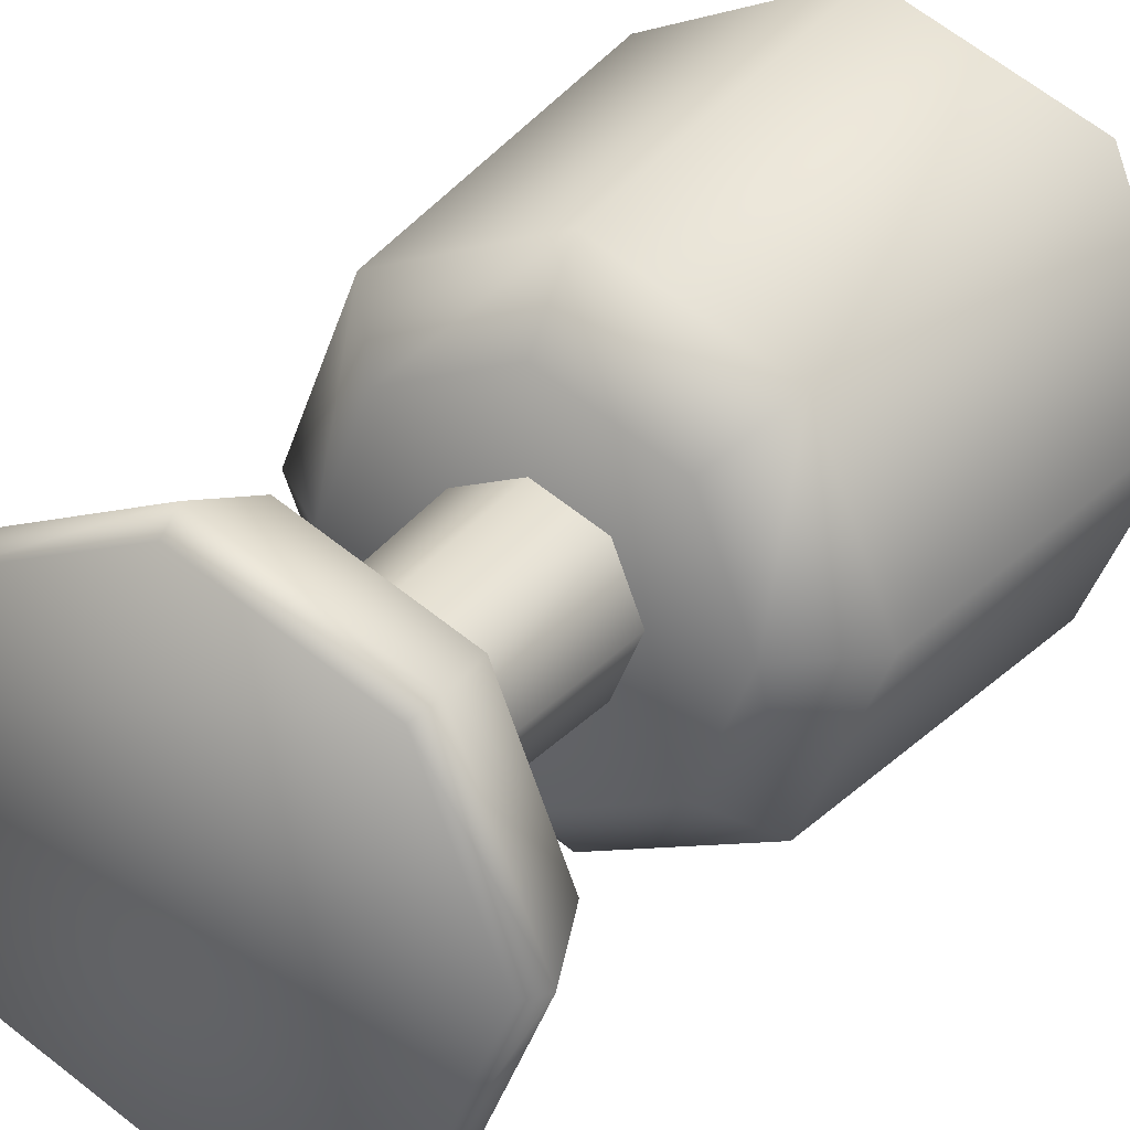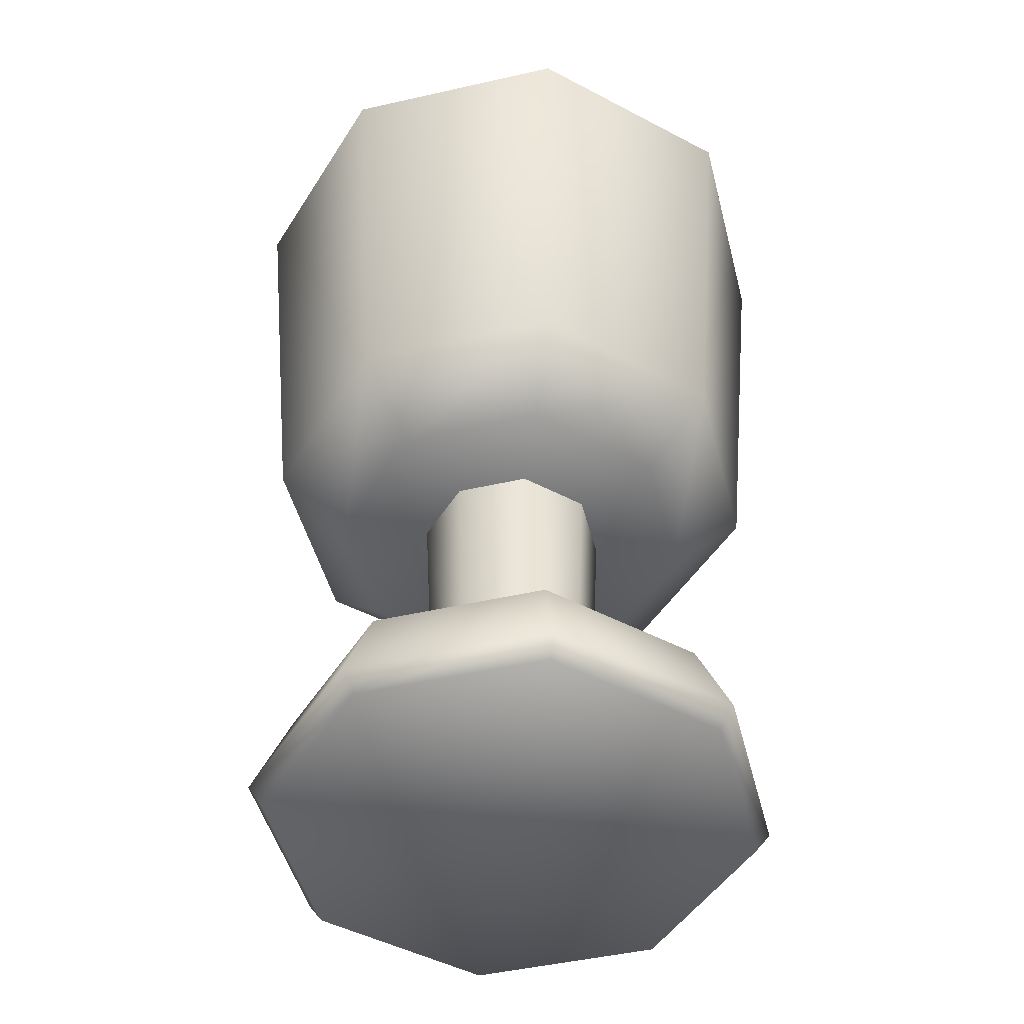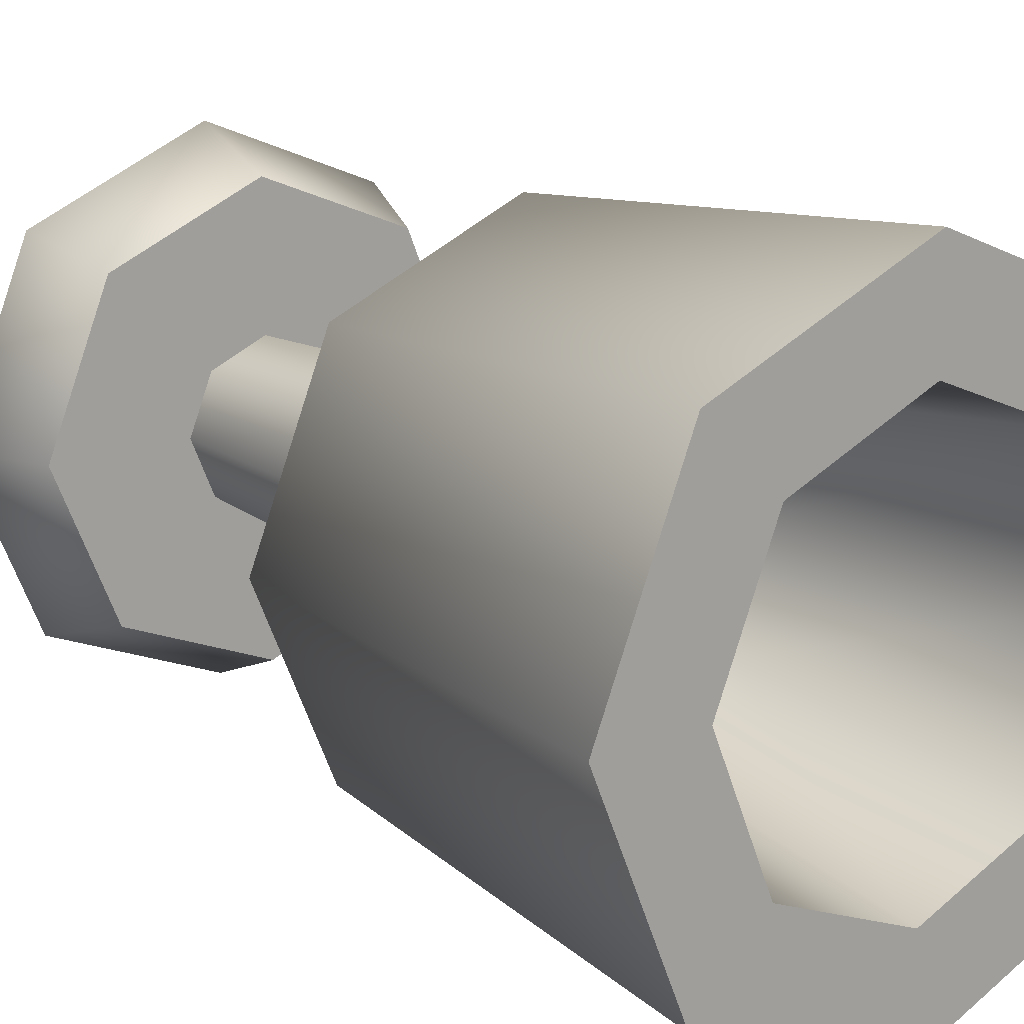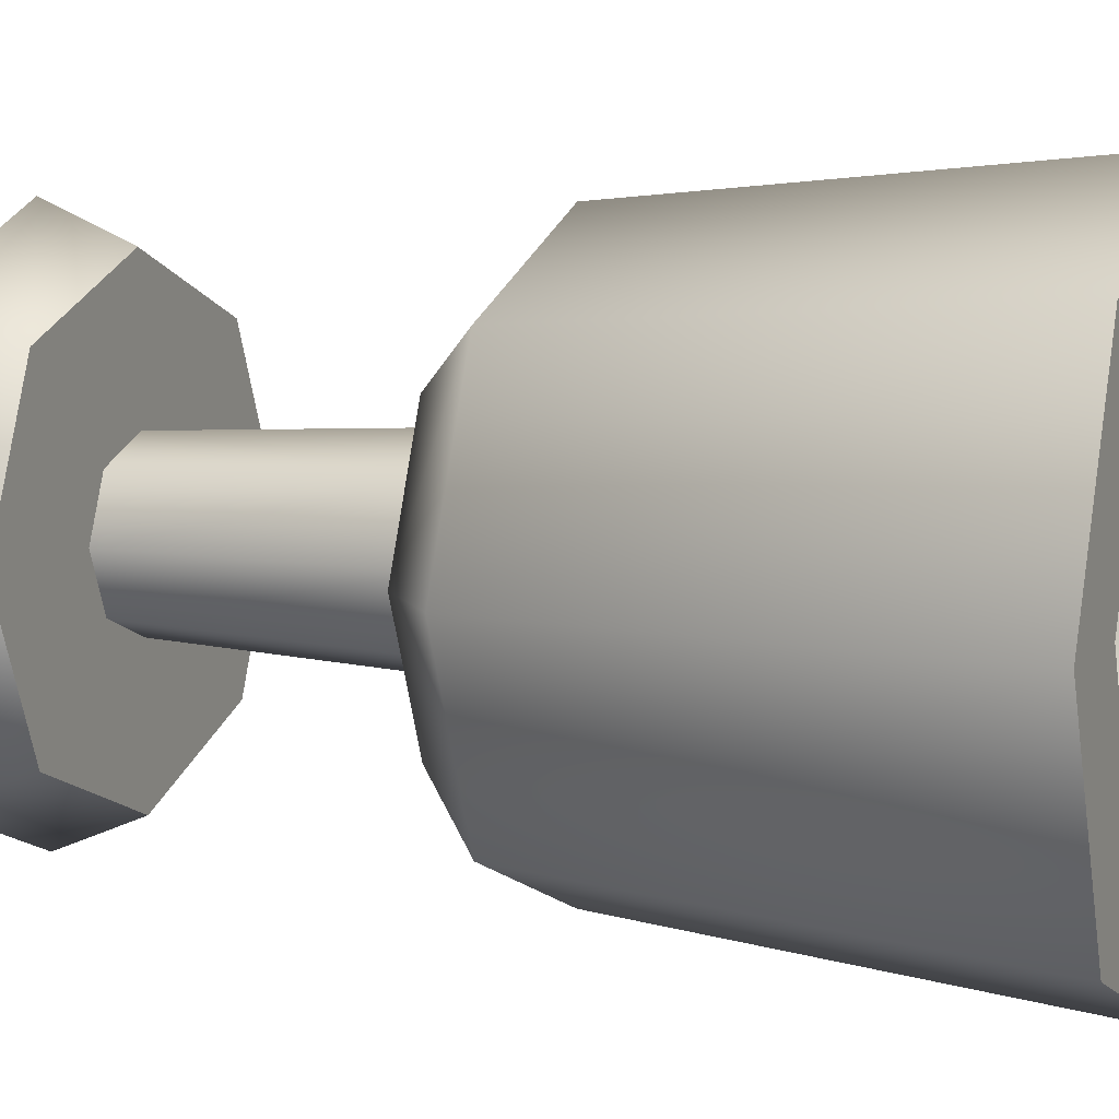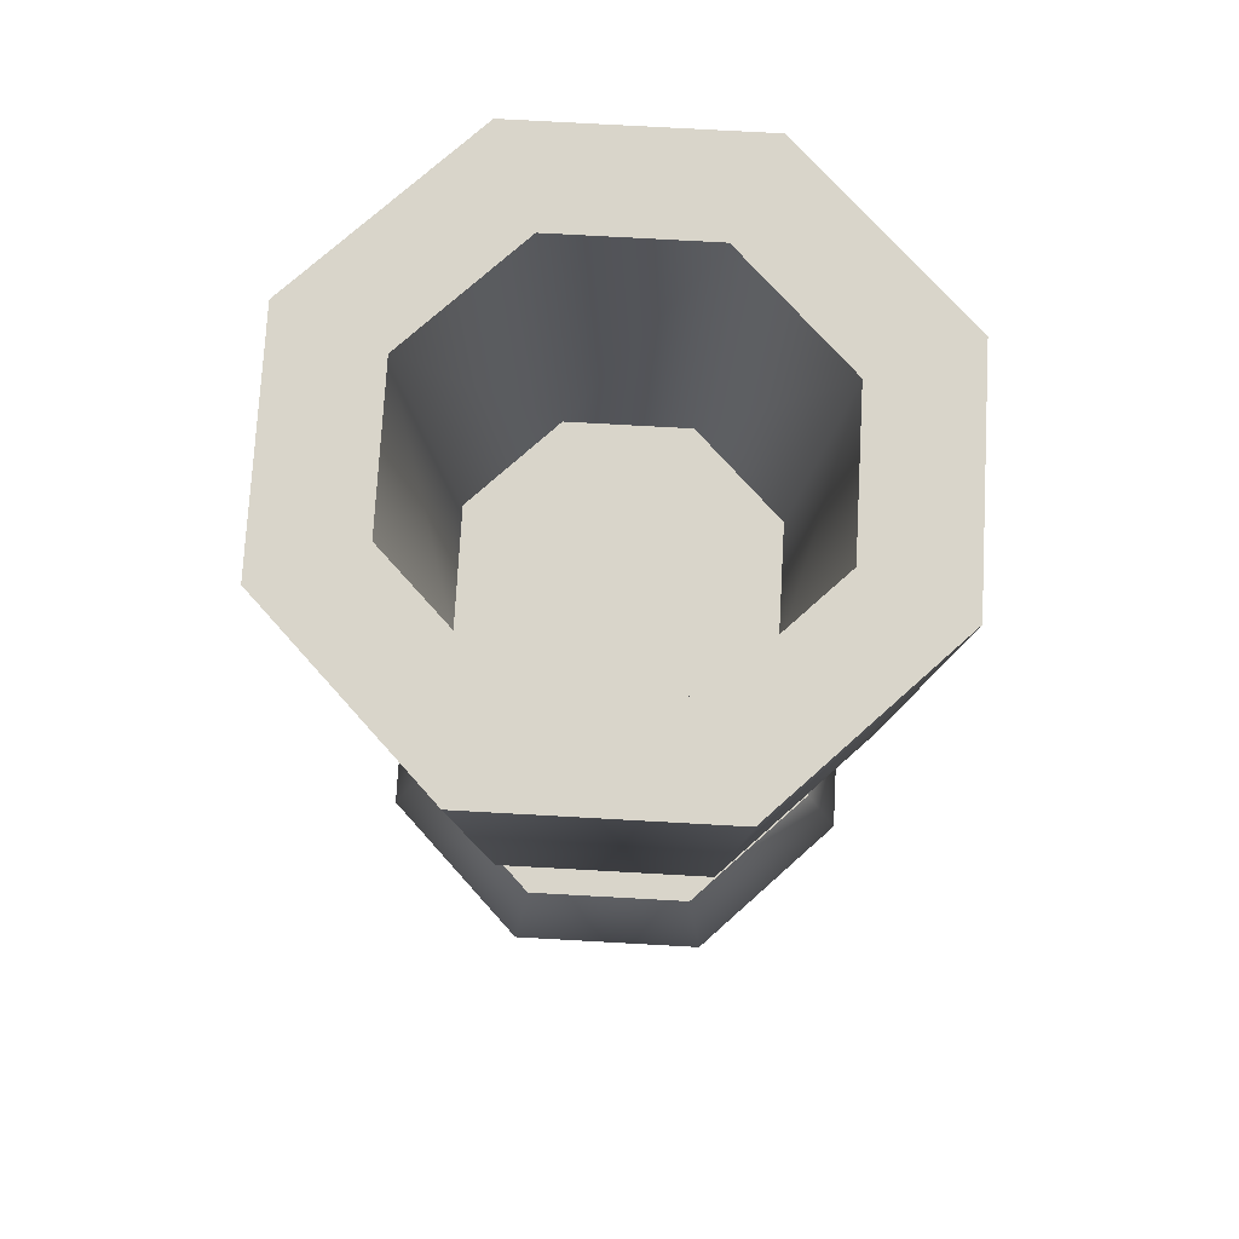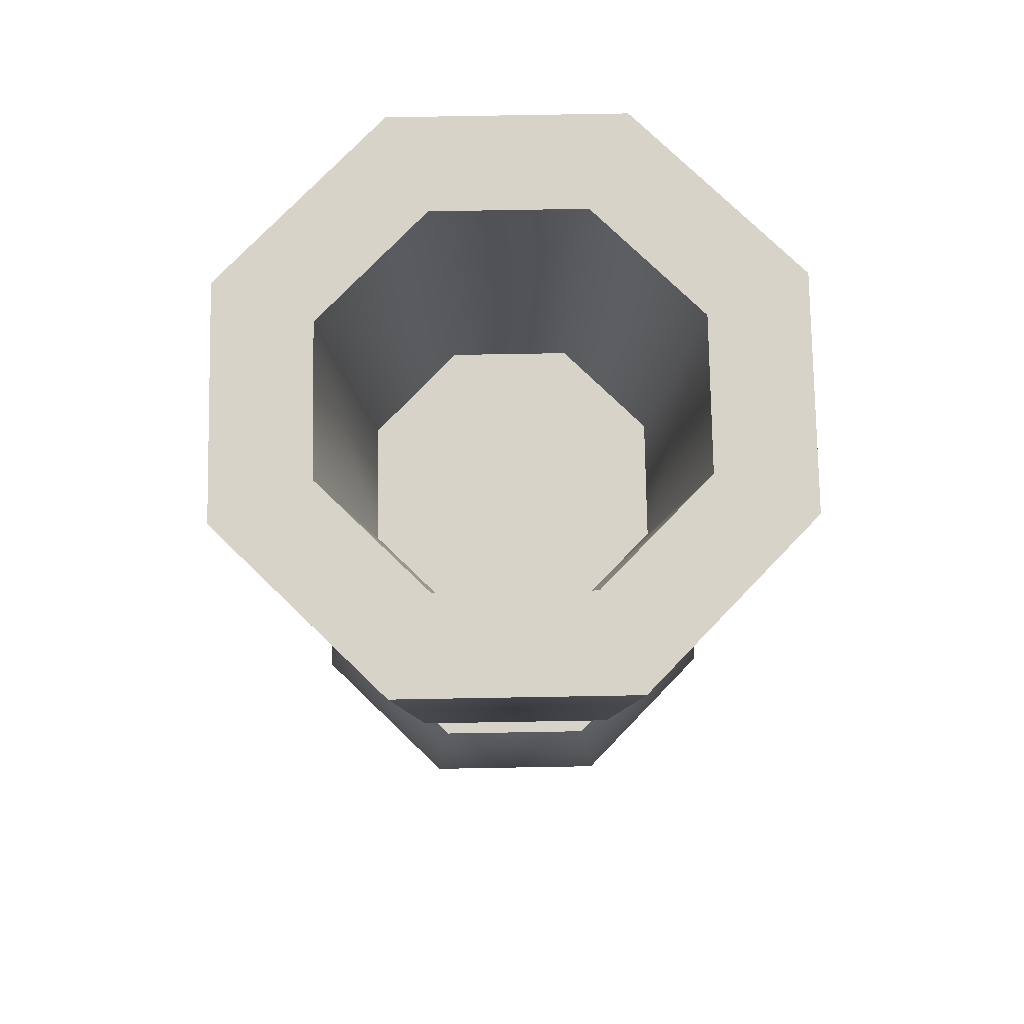
<metadata>
{"format":"obj","ext":"obj","renderer":"f3d","projection":"perspective","resolution":1024,"background":"white","views":[{"elev":29.9,"azim":31.2,"up":"+Z"},{"elev":-47.6,"azim":171.8,"up":"+Y"},{"elev":16.6,"azim":141.6,"up":"+Z"},{"elev":8.2,"azim":112.8,"up":"+Z"},{"elev":74.5,"azim":-154.3,"up":"+Y"},{"elev":76.6,"azim":-158.5,"up":"+Y"}]}
</metadata>
<code>
g detail-chalice
v 0.04204 0.1621 1.931e-15 1 1 1
v 0.02973 0.1621 0.02973 1 1 1
v 0.02973 0.1621 -0.02973 1 1 1
v 3.79e-16 0.1621 0.04204 1 1 1
v 3.79e-16 0.1621 -0.04204 1 1 1
v -0.02973 0.1621 -0.02973 1 1 1
v -0.02973 0.1621 0.02973 1 1 1
v -0.04204 0.1621 1.931e-15 1 1 1
v 0.03811 0.249 -0.03811 1 1 1
v 3.79e-16 0.249 -0.05389 1 1 1
v -0.03811 0.249 -0.03811 1 1 1
v -0.03811 0.249 0.03811 1 1 1
v 8.122e-16 0.249 0.05389 1 1 1
v -0.05389 0.249 1.931e-15 1 1 1
v 0.03811 0.249 0.03811 1 1 1
v 0.05389 0.249 1.931e-15 1 1 1
v 0.08211 0.249 1.931e-15 1 1 1
v 0.05806 0.249 0.05806 1 1 1
v 0.05806 0.249 -0.05806 1 1 1
v 3.79e-16 0.249 -0.08211 1 1 1
v 3.79e-16 0.249 0.08211 1 1 1
v -0.05806 0.249 -0.05806 1 1 1
v -0.05806 0.249 0.05806 1 1 1
v -0.08211 0.249 1.931e-15 1 1 1
v 9.204e-16 0.1283 0.07064 1 1 1
v -0.04995 0.1283 0.04995 1 1 1
v 0.07064 0.1283 1.931e-15 1 1 1
v 0.04995 0.1283 0.04995 1 1 1
v -0.07064 0.1283 1.931e-15 1 1 1
v -0.04995 0.1283 -0.04995 1 1 1
v 9.204e-16 0.1283 -0.07064 1 1 1
v 0.04995 0.1283 -0.04995 1 1 1
v 0.05026 0.111 1.931e-15 1 1 1
v 0.03554 0.111 -0.03554 1 1 1
v 0.03554 0.111 0.03554 1 1 1
v 1.137e-15 0.111 0.05026 1 1 1
v 8.122e-16 0.111 -0.05026 1 1 1
v -0.03554 0.111 0.03554 1 1 1
v -0.03554 0.111 -0.03554 1 1 1
v -0.05026 0.111 1.931e-15 1 1 1
v 0.06 0.03 6.497e-16 1 1 1
v 0.04243 0.03 0.04243 1 1 1
v 0.04243 0.03 -0.04243 1 1 1
v 5.234e-16 0.03 -0.06 1 1 1
v 5.234e-16 0.03 0.06 1 1 1
v -0.04243 0.03 -0.04243 1 1 1
v -0.04243 0.03 0.04243 1 1 1
v -0.06 0.03 6.497e-16 1 1 1
v -0.04955 0.006 -0.04955 1 1 1
v -0.07008 0.006 -6.497e-16 1 1 1
v 3.068e-16 0.006 -0.07008 1 1 1
v 0.04955 0.006 -0.04955 1 1 1
v 0.07008 0.006 -6.497e-16 1 1 1
v 0.04955 0.006 0.04955 1 1 1
v -0.04955 0.006 0.04955 1 1 1
v 3.068e-16 0.006 0.07008 1 1 1
v 0.06563 0 -1.083e-15 1 1 1
v 0.04641 0 -0.04641 1 1 1
v 0.04641 0 0.04641 1 1 1
v 3.068e-16 0 -0.06563 1 1 1
v 3.068e-16 0 0.06563 1 1 1
v -0.04641 0 0.04641 1 1 1
v -0.04641 0 -0.04641 1 1 1
v -0.06563 0 -1.083e-15 1 1 1
v 0.01543 0.03 0.01543 1 1 1
v 3.249e-16 0.03 0.02183 1 1 1
v 0.0183 0.111 0.0183 1 1 1
v 1.624e-16 0.111 0.02587 1 1 1
v 3.249e-16 0.03 -0.02183 1 1 1
v 0.01543 0.03 -0.01543 1 1 1
v 1.624e-16 0.111 -0.02587 1 1 1
v 0.0183 0.111 -0.0183 1 1 1
v 0.02587 0.111 1.949e-15 1 1 1
v 0.02183 0.03 1.949e-15 1 1 1
v -0.02183 0.03 1.949e-15 1 1 1
v -0.02587 0.111 1.949e-15 1 1 1
v -0.01543 0.03 0.01543 1 1 1
v -0.0183 0.111 0.0183 1 1 1
v -0.0183 0.111 -0.0183 1 1 1
v -0.01543 0.03 -0.01543 1 1 1
f 3 2 1
f 2 3 4
f 4 3 5
f 4 5 6
f 4 6 7
f 7 6 8
f 9 5 3
f 5 9 10
f 10 6 5
f 6 10 11
f 12 4 7
f 4 12 13
f 12 8 14
f 8 12 7
f 14 6 11
f 6 14 8
f 13 2 4
f 2 13 15
f 2 16 1
f 16 2 15
f 3 16 9
f 16 3 1
f 19 18 17
f 18 19 16
f 16 19 9
f 15 18 16
f 9 19 20
f 9 20 10
f 18 15 21
f 21 15 13
f 21 13 12
f 10 20 22
f 21 12 23
f 10 22 11
f 23 12 14
f 11 22 14
f 23 14 22
f 23 22 24
f 21 26 25
f 26 21 23
f 18 27 17
f 27 18 28
f 26 24 29
f 24 26 23
f 30 24 22
f 24 30 29
f 20 32 31
f 32 20 19
f 17 32 19
f 32 17 27
f 22 31 30
f 31 22 20
f 18 25 28
f 25 18 21
f 35 34 33
f 34 35 36
f 34 36 37
f 37 36 38
f 37 38 39
f 39 38 40
f 40 30 39
f 30 40 29
f 33 32 27
f 32 33 34
f 25 35 28
f 35 25 36
f 37 30 31
f 30 37 39
f 28 33 27
f 33 28 35
f 25 38 36
f 38 25 26
f 34 31 32
f 31 34 37
f 26 40 38
f 40 26 29
f 43 42 41
f 42 43 44
f 42 44 45
f 45 44 46
f 45 46 47
f 47 46 48
f 50 46 49
f 46 50 48
f 46 51 49
f 51 46 44
f 44 52 51
f 52 44 43
f 41 54 53
f 54 41 42
f 55 48 50
f 48 55 47
f 42 56 54
f 56 42 45
f 45 55 56
f 55 45 47
f 43 53 52
f 53 43 41
f 59 58 57
f 58 59 60
f 60 59 61
f 60 61 62
f 60 62 63
f 63 62 64
f 63 50 49
f 50 63 64
f 49 60 63
f 60 49 51
f 62 50 64
f 50 62 55
f 53 58 52
f 58 53 57
f 51 58 60
f 58 51 52
f 56 62 61
f 62 56 55
f 53 59 57
f 59 53 54
f 54 61 59
f 61 54 56
f 67 66 65
f 66 67 68
f 71 70 69
f 70 71 72
f 73 70 72
f 70 73 74
f 77 76 75
f 76 77 78
f 80 76 79
f 76 80 75
f 79 69 80
f 69 79 71
f 68 77 66
f 77 68 78
f 67 74 73
f 74 67 65
g detail-chalice
f 3 2 1
f 2 3 4
f 4 3 5
f 4 5 6
f 4 6 7
f 7 6 8
f 9 5 3
f 5 9 10
f 10 6 5
f 6 10 11
f 12 4 7
f 4 12 13
f 12 8 14
f 8 12 7
f 14 6 11
f 6 14 8
f 13 2 4
f 2 13 15
f 2 16 1
f 16 2 15
f 3 16 9
f 16 3 1
f 19 18 17
f 18 19 16
f 16 19 9
f 15 18 16
f 9 19 20
f 9 20 10
f 18 15 21
f 21 15 13
f 21 13 12
f 10 20 22
f 21 12 23
f 10 22 11
f 23 12 14
f 11 22 14
f 23 14 22
f 23 22 24
f 21 26 25
f 26 21 23
f 18 27 17
f 27 18 28
f 26 24 29
f 24 26 23
f 30 24 22
f 24 30 29
f 20 32 31
f 32 20 19
f 17 32 19
f 32 17 27
f 22 31 30
f 31 22 20
f 18 25 28
f 25 18 21
f 35 34 33
f 34 35 36
f 34 36 37
f 37 36 38
f 37 38 39
f 39 38 40
f 40 30 39
f 30 40 29
f 33 32 27
f 32 33 34
f 25 35 28
f 35 25 36
f 37 30 31
f 30 37 39
f 28 33 27
f 33 28 35
f 25 38 36
f 38 25 26
f 34 31 32
f 31 34 37
f 26 40 38
f 40 26 29
f 43 42 41
f 42 43 44
f 42 44 45
f 45 44 46
f 45 46 47
f 47 46 48
f 50 46 49
f 46 50 48
f 46 51 49
f 51 46 44
f 44 52 51
f 52 44 43
f 41 54 53
f 54 41 42
f 55 48 50
f 48 55 47
f 42 56 54
f 56 42 45
f 45 55 56
f 55 45 47
f 43 53 52
f 53 43 41
f 59 58 57
f 58 59 60
f 60 59 61
f 60 61 62
f 60 62 63
f 63 62 64
f 63 50 49
f 50 63 64
f 49 60 63
f 60 49 51
f 62 50 64
f 50 62 55
f 53 58 52
f 58 53 57
f 51 58 60
f 58 51 52
f 56 62 61
f 62 56 55
f 53 59 57
f 59 53 54
f 54 61 59
f 61 54 56
f 67 66 65
f 66 67 68
f 71 70 69
f 70 71 72
f 73 70 72
f 70 73 74
f 77 76 75
f 76 77 78
f 80 76 79
f 76 80 75
f 79 69 80
f 69 79 71
f 68 77 66
f 77 68 78
f 67 74 73
f 74 67 65

</code>
